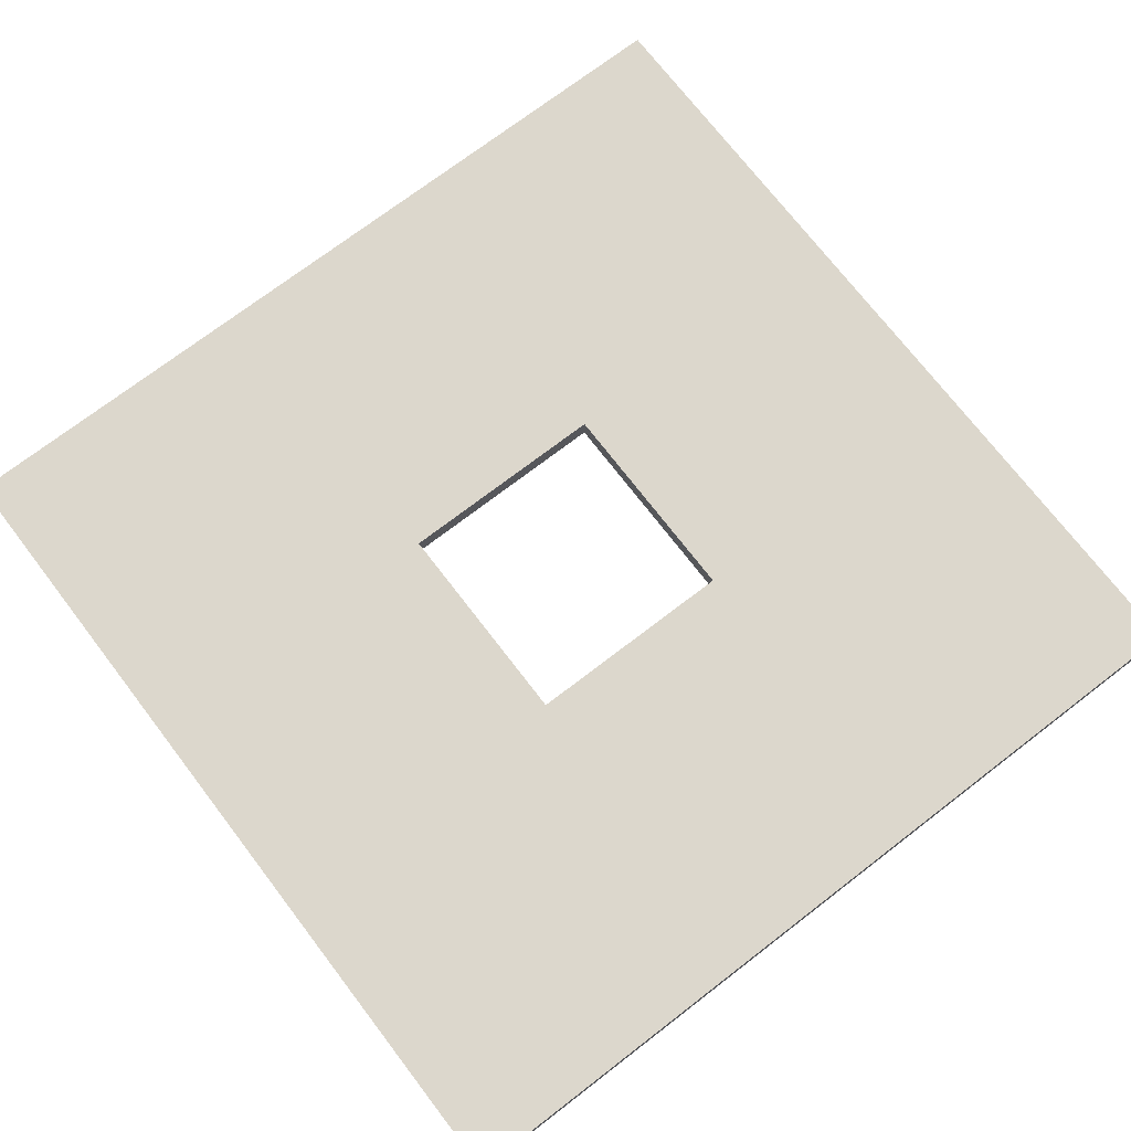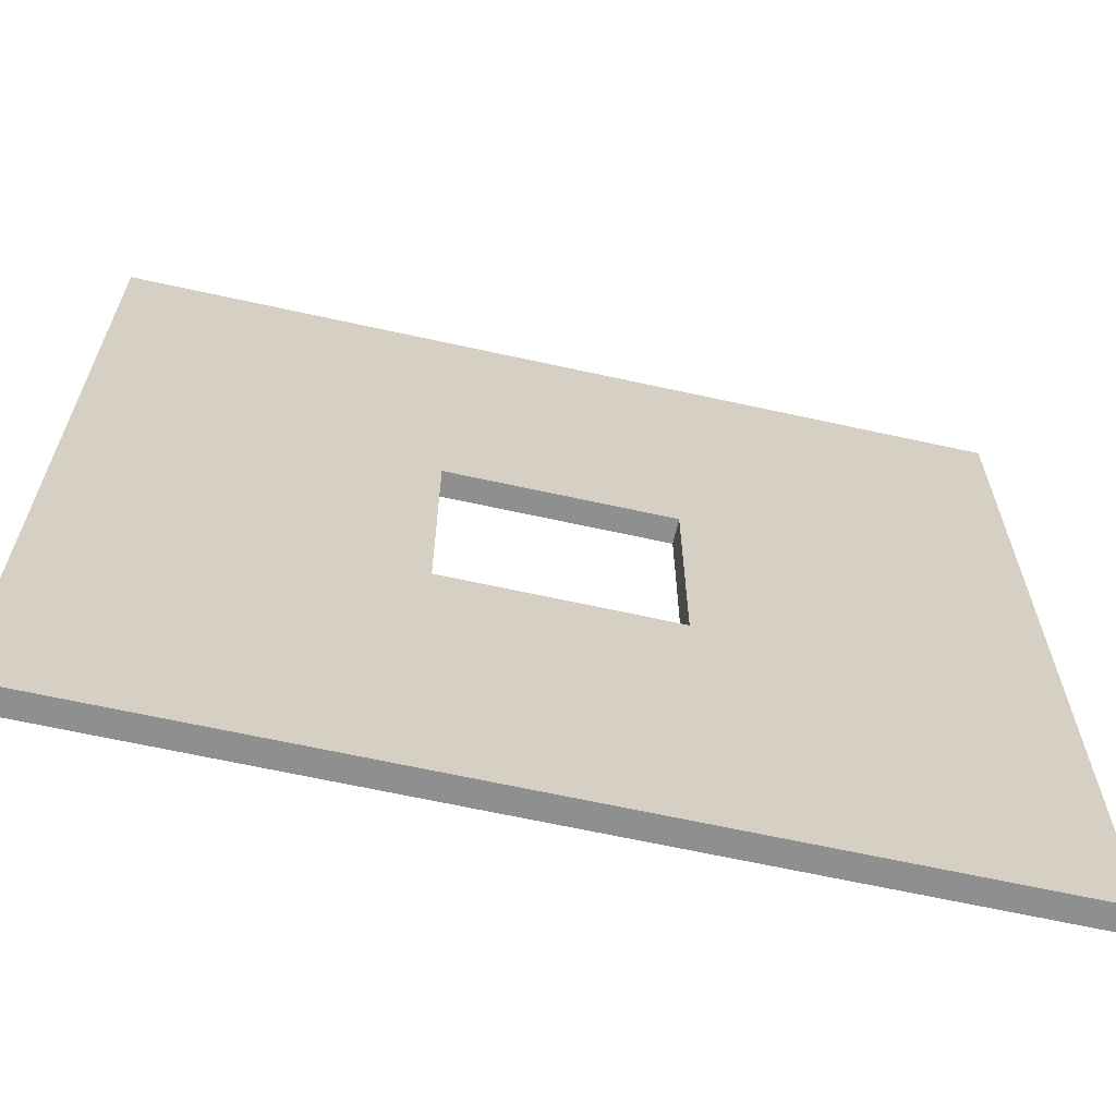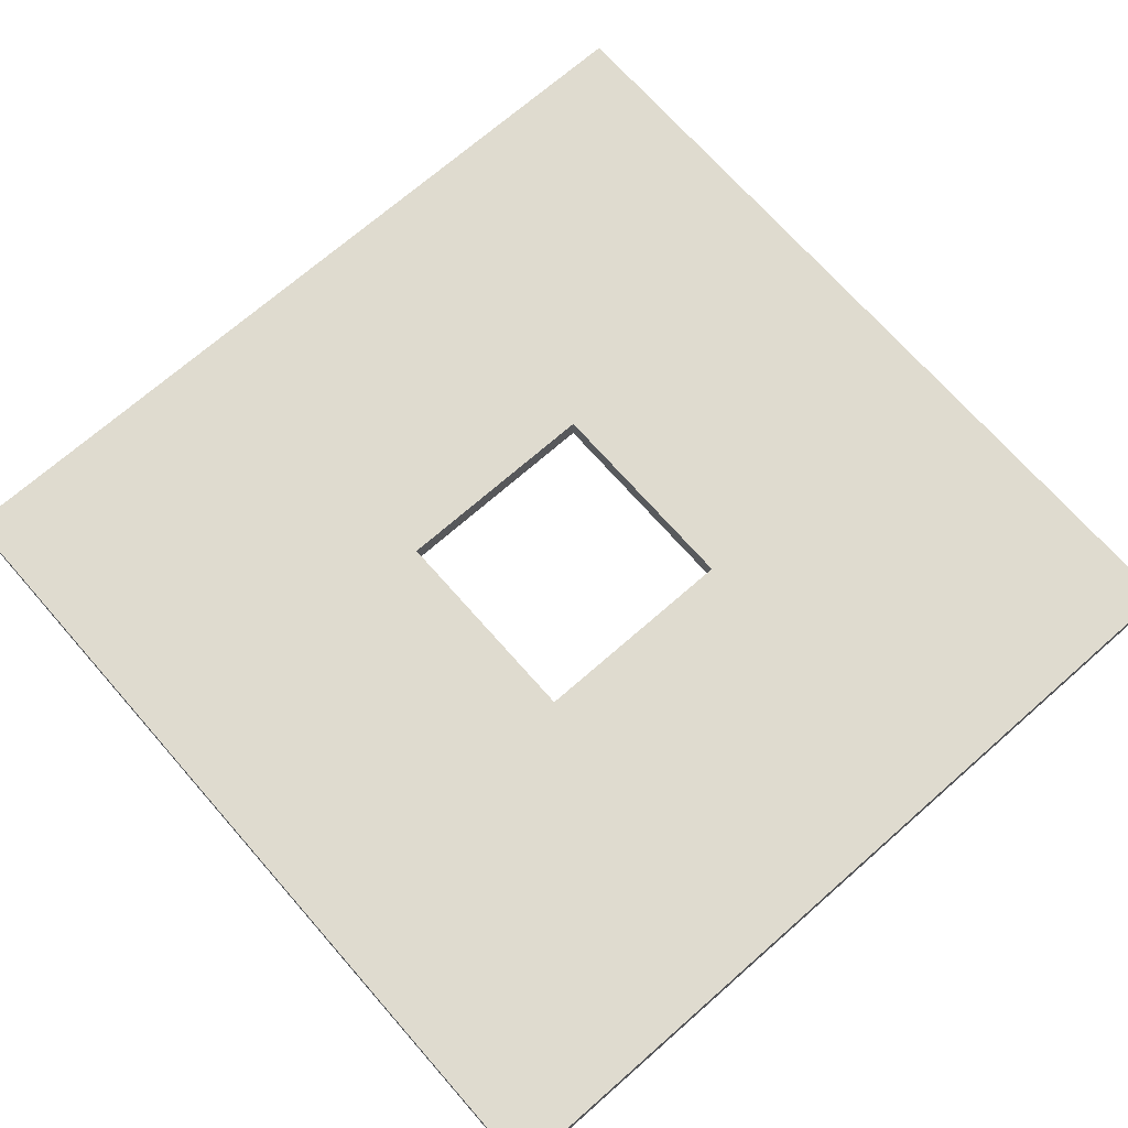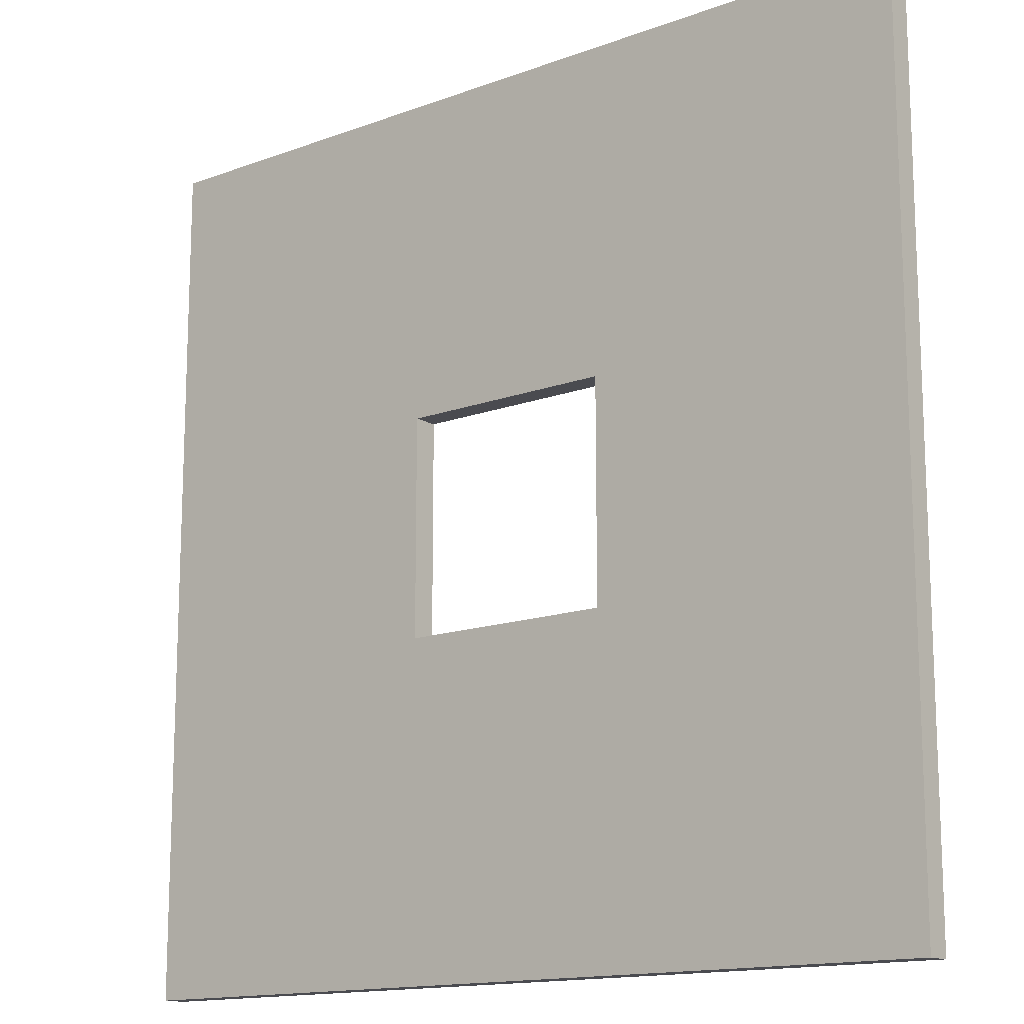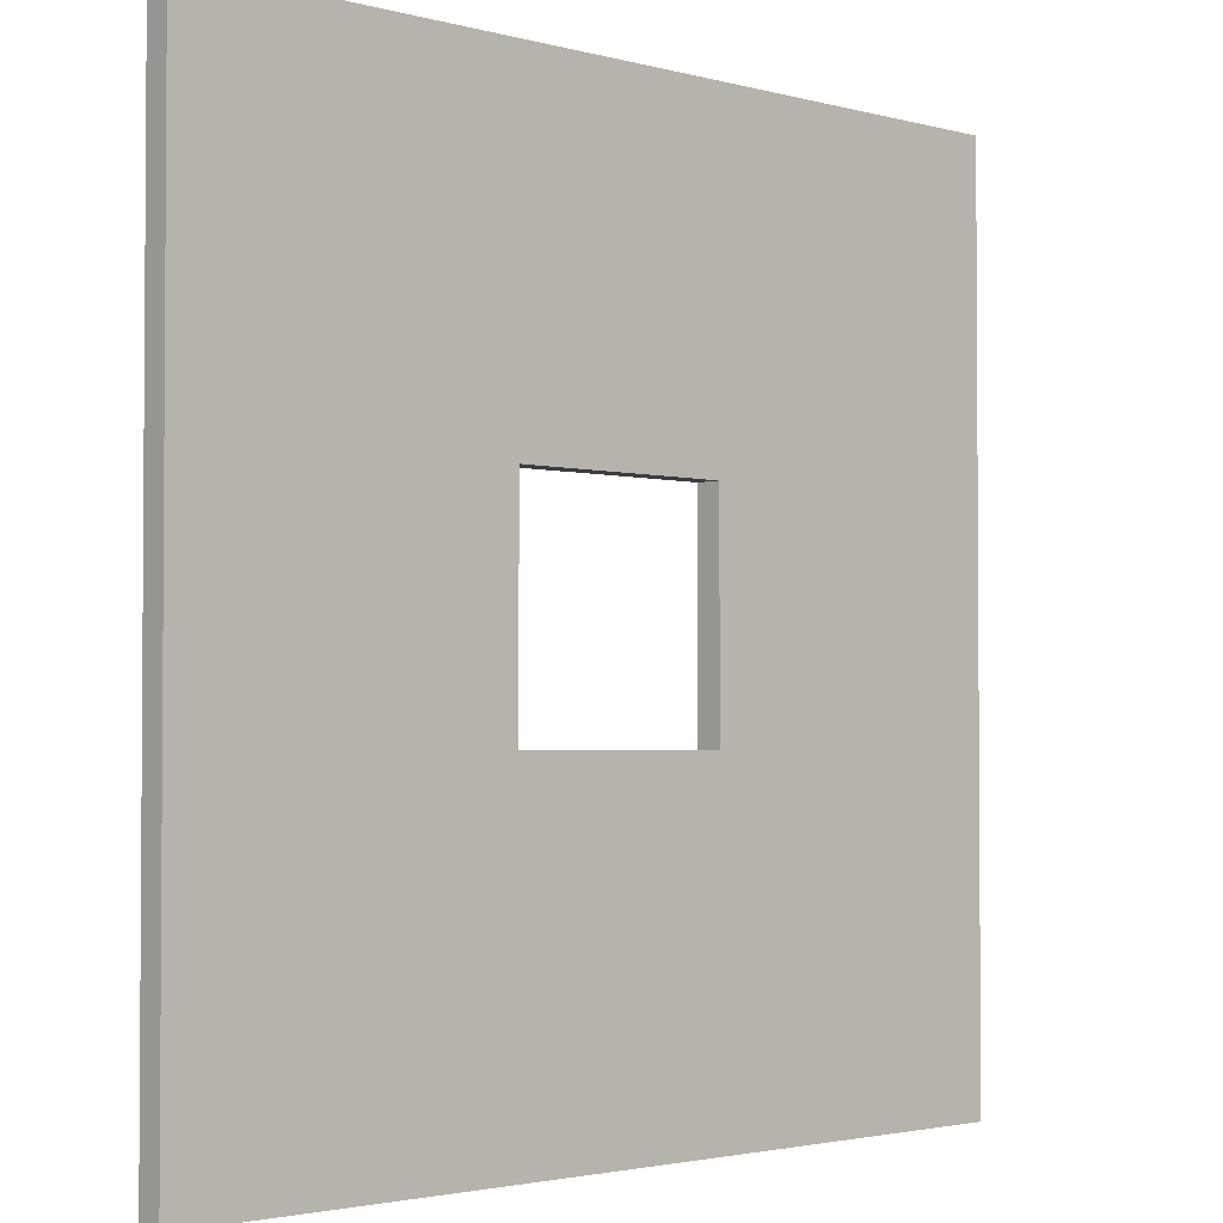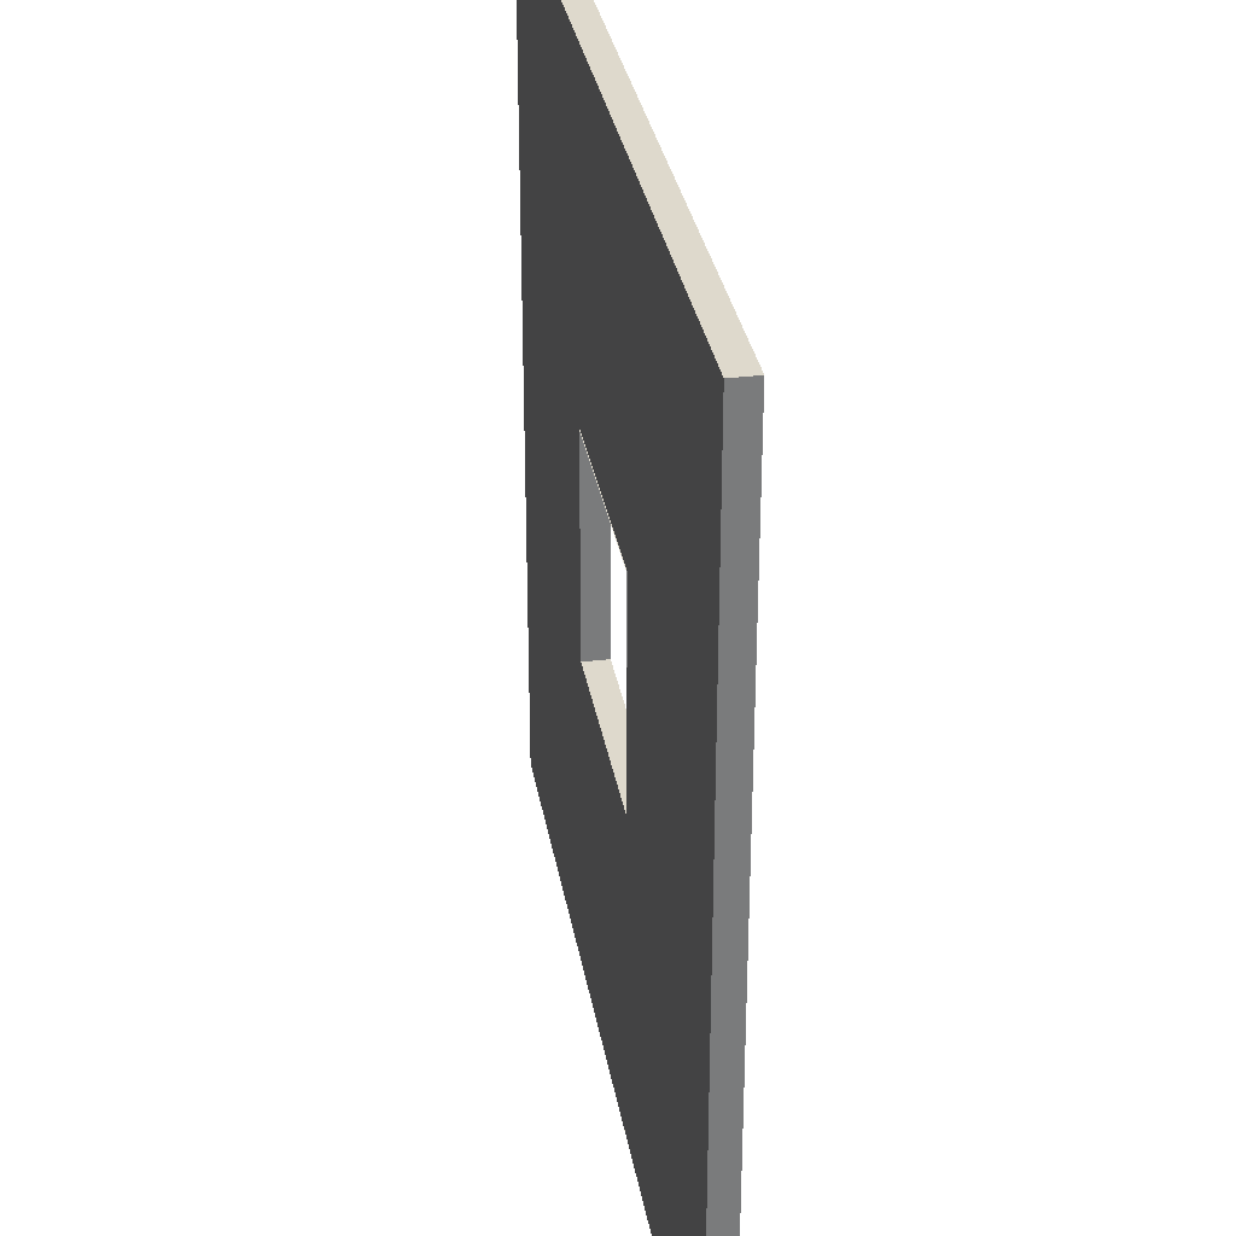
<metadata>
{"format":"obj","ext":"obj","renderer":"f3d","projection":"perspective","resolution":1024,"background":"white","views":[{"elev":72.8,"azim":142.5,"up":"+Y"},{"elev":-65.4,"azim":167.5,"up":"+Z"},{"elev":70.5,"azim":138.7,"up":"+Y"},{"elev":-14.4,"azim":-140.9,"up":"+Z"},{"elev":-2.4,"azim":136.4,"up":"+Z"},{"elev":32.1,"azim":80.3,"up":"+Z"}]}
</metadata>
<code>
o TowerPlatform
g TowerPlatform
v -4.5 -0.25 9
v -6.75 -0.25 9
v -9 -0.25 9
v -9 0.25 9
v -6.75 0.25 9
v -4.5 0.25 9
v -2.25 0.25 9
v 0 0.25 9
v 2.25 0.25 9
v 4.5 0.25 9
v 6.75 0.25 9
v 9 0.25 9
v 9 -0.25 9
v 6.75 -0.25 9
v 4.5 -0.25 9
v 2.25 -0.25 9
v 0 -0.25 9
v -2.25 -0.25 9
v -9 -0.25 -4.5
v -9 -0.25 -6.75
v -9 -0.25 -9
v -9 0.25 -9
v -9 0.25 -6.75
v -9 0.25 -4.5
v -9 0.25 -2.25
v -9 0.25 0
v -9 0.25 2.25
v -9 0.25 4.5
v -9 0.25 6.75
v -9 -0.25 6.75
v -9 -0.25 4.5
v -9 -0.25 2.25
v -9 -0.25 0
v -9 -0.25 -2.25
v -4.5 0.25 -9
v -6.75 0.25 -9
v -6.75 -0.25 -9
v -4.5 -0.25 -9
v -2.25 -0.25 -9
v 0 -0.25 -9
v 2.25 -0.25 -9
v 4.5 -0.25 -9
v 6.75 -0.25 -9
v 9 -0.25 -9
v 9 0.25 -9
v 6.75 0.25 -9
v 4.5 0.25 -9
v 2.25 0.25 -9
v 0 0.25 -9
v -2.25 0.25 -9
v 9 0.25 -4.5
v 9 0.25 -6.75
v 9 -0.25 -6.75
v 9 -0.25 -4.5
v 9 -0.25 -2.25
v 9 -0.25 0
v 9 -0.25 2.25
v 9 -0.25 4.5
v 9 -0.25 6.75
v 9 0.25 6.75
v 9 0.25 4.5
v 9 0.25 2.25
v 9 0.25 0
v 9 0.25 -2.25
v 2.25 0.25 0
v 4.5 0.25 0
v 4.5 0.25 2.25
v 2.25 0.25 2.25
v 4.5 0.25 4.5
v 2.25 0.25 4.5
v 0 0.25 4.5
v 0 0.25 2.25
v 6.75 0.25 0
v 6.75 0.25 2.25
v 6.75 0.25 4.5
v 6.75 0.25 6.75
v 4.5 0.25 6.75
v 2.25 0.25 6.75
v 0 0.25 6.75
v -6.75 0.25 0
v -6.75 0.25 2.25
v -4.5 0.25 0
v -4.5 0.25 2.25
v -4.5 0.25 4.5
v -6.75 0.25 4.5
v -2.25 0.25 0
v -2.25 0.25 2.25
v -2.25 0.25 4.5
v -2.25 0.25 6.75
v -4.5 0.25 6.75
v -6.75 0.25 6.75
v -6.75 0.25 -6.75
v -4.5 0.25 -6.75
v -4.5 0.25 -4.5
v -6.75 0.25 -4.5
v -2.25 0.25 -6.75
v 0 0.25 -6.75
v 0 0.25 -4.5
v -2.25 0.25 -4.5
v -2.25 0.25 -2.25
v -4.5 0.25 -2.25
v 0 0.25 -2.25
v -6.75 0.25 -2.25
v 2.25 0.25 -6.75
v 4.5 0.25 -6.75
v 4.5 0.25 -4.5
v 2.25 0.25 -4.5
v 6.75 0.25 -6.75
v 6.75 0.25 -4.5
v 6.75 0.25 -2.25
v 4.5 0.25 -2.25
v 2.25 0.25 -2.25
v 0 -0.25 -6.75
v 2.25 -0.25 -6.75
v 0 -0.25 -4.5
v 2.25 -0.25 -4.5
v 4.5 -0.25 -4.5
v 4.5 -0.25 -6.75
v 0 -0.25 -2.25
v 2.25 -0.25 -2.25
v 2.25 -0.25 0
v 4.5 -0.25 0
v 4.5 -0.25 -2.25
v 6.75 -0.25 -2.25
v 6.75 -0.25 -4.5
v 6.75 -0.25 0
v 6.75 -0.25 -6.75
v -6.75 -0.25 -6.75
v -6.75 -0.25 -4.5
v -4.5 -0.25 -4.5
v -4.5 -0.25 -6.75
v -6.75 -0.25 -2.25
v -6.75 -0.25 0
v -4.5 -0.25 0
v -4.5 -0.25 -2.25
v -2.25 -0.25 -2.25
v -2.25 -0.25 -4.5
v -2.25 -0.25 0
v -2.25 -0.25 -6.75
v -6.75 -0.25 2.25
v -6.75 -0.25 4.5
v -4.5 -0.25 4.5
v -4.5 -0.25 2.25
v -6.75 -0.25 6.75
v -4.5 -0.25 6.75
v -2.25 -0.25 6.75
v -2.25 -0.25 4.5
v 0 -0.25 6.75
v 0 -0.25 4.5
v -2.25 -0.25 2.25
v 0 -0.25 2.25
v 2.25 -0.25 4.5
v 2.25 -0.25 2.25
v 4.5 -0.25 4.5
v 4.5 -0.25 2.25
v 2.25 -0.25 6.75
v 4.5 -0.25 6.75
v 6.75 -0.25 6.75
v 6.75 -0.25 4.5
v 6.75 -0.25 2.25
v -2.25 -0.2631 0
v -2.25 -0.2631 2.25
v -2.25 -0.2631 -2.25
v 0 -0.2631 -2.25
v 2.25 -0.2631 -2.25
v 2.25 -0.2631 0
v 2.25 -0.2631 2.25
v 0 -0.2631 2.25
g TowerPlatform
f 4 3 2
f 11 13 12
f 11 14 13
f 10 14 11
f 10 15 14
f 9 15 10
f 9 16 15
f 8 16 9
f 8 17 16
f 7 17 8
f 7 18 17
f 6 18 7
f 6 1 18
f 5 1 6
f 5 2 1
f 4 2 5
f 22 21 20
f 29 3 4
f 29 30 3
f 28 30 29
f 28 31 30
f 27 31 28
f 27 32 31
f 26 32 27
f 26 33 32
f 25 33 26
f 25 34 33
f 24 34 25
f 24 19 34
f 23 19 24
f 23 20 19
f 22 20 23
f 36 37 22
f 38 37 36
f 35 38 36
f 39 38 35
f 50 39 35
f 40 39 50
f 49 40 50
f 41 40 49
f 48 41 49
f 42 41 48
f 47 42 48
f 43 42 47
f 46 43 47
f 44 43 46
f 45 44 46
f 37 21 22
f 52 53 45
f 54 53 52
f 51 54 52
f 55 54 51
f 64 55 51
f 56 55 64
f 63 56 64
f 57 56 63
f 62 57 63
f 58 57 62
f 61 58 62
f 59 58 61
f 60 59 61
f 13 59 60
f 12 13 60
f 53 44 45
f 67 66 65
f 65 68 67
f 69 67 68
f 68 70 69
f 70 68 72
f 72 71 70
f 74 73 66
f 66 67 74
f 62 63 73
f 73 74 62
f 61 62 74
f 74 75 61
f 75 74 67
f 67 69 75
f 76 75 69
f 69 77 76
f 60 61 75
f 75 76 60
f 12 60 76
f 76 11 12
f 11 76 77
f 77 10 11
f 78 70 71
f 71 79 78
f 77 69 70
f 70 78 77
f 10 77 78
f 78 9 10
f 9 78 79
f 79 8 9
f 81 80 26
f 26 27 81
f 83 82 80
f 80 81 83
f 84 83 81
f 81 85 84
f 85 81 27
f 27 28 85
f 87 86 82
f 82 83 87
f 71 72 87
f 87 88 71
f 88 87 83
f 83 84 88
f 89 88 84
f 84 90 89
f 79 71 88
f 88 89 79
f 8 79 89
f 89 7 8
f 7 89 90
f 90 6 7
f 91 85 28
f 28 29 91
f 90 84 85
f 85 91 90
f 6 90 91
f 91 5 6
f 5 91 29
f 29 4 5
f 92 36 22
f 22 23 92
f 93 35 36
f 36 92 93
f 94 93 92
f 92 95 94
f 95 92 23
f 23 24 95
f 96 50 35
f 35 93 96
f 97 49 50
f 50 96 97
f 98 97 96
f 96 99 98
f 99 96 93
f 93 94 99
f 100 99 94
f 94 101 100
f 102 98 99
f 99 100 102
f 86 100 101
f 101 82 86
f 103 95 24
f 24 25 103
f 101 94 95
f 95 103 101
f 82 101 103
f 103 80 82
f 80 103 25
f 25 26 80
f 104 48 49
f 49 97 104
f 105 47 48
f 48 104 105
f 106 105 104
f 104 107 106
f 107 104 97
f 97 98 107
f 108 46 47
f 47 105 108
f 52 45 46
f 46 108 52
f 51 52 108
f 108 109 51
f 109 108 105
f 105 106 109
f 110 109 106
f 106 111 110
f 64 51 109
f 109 110 64
f 63 64 110
f 110 73 63
f 73 110 111
f 111 66 73
f 112 107 98
f 98 102 112
f 111 106 107
f 107 112 111
f 66 111 112
f 112 65 66
f 114 113 40
f 40 41 114
f 116 115 113
f 113 114 116
f 117 116 114
f 114 118 117
f 118 114 41
f 41 42 118
f 120 119 115
f 115 116 120
f 122 121 120
f 120 123 122
f 123 120 116
f 116 117 123
f 124 123 117
f 117 125 124
f 126 122 123
f 123 124 126
f 56 126 124
f 124 55 56
f 55 124 125
f 125 54 55
f 127 118 42
f 42 43 127
f 125 117 118
f 118 127 125
f 54 125 127
f 127 53 54
f 53 127 43
f 43 44 53
f 128 20 21
f 21 37 128
f 129 19 20
f 20 128 129
f 130 129 128
f 128 131 130
f 131 128 37
f 37 38 131
f 132 34 19
f 19 129 132
f 133 33 34
f 34 132 133
f 134 133 132
f 132 135 134
f 135 132 129
f 129 130 135
f 136 135 130
f 130 137 136
f 138 134 135
f 135 136 138
f 119 136 137
f 137 115 119
f 139 131 38
f 38 39 139
f 137 130 131
f 131 139 137
f 115 137 139
f 139 113 115
f 113 139 39
f 39 40 113
f 140 32 33
f 33 133 140
f 141 31 32
f 32 140 141
f 142 141 140
f 140 143 142
f 143 140 133
f 133 134 143
f 144 30 31
f 31 141 144
f 2 3 30
f 30 144 2
f 1 2 144
f 144 145 1
f 145 144 141
f 141 142 145
f 146 145 142
f 142 147 146
f 18 1 145
f 145 146 18
f 17 18 146
f 146 148 17
f 148 146 147
f 147 149 148
f 150 143 134
f 134 138 150
f 147 142 143
f 143 150 147
f 149 147 150
f 150 151 149
f 152 149 151
f 151 153 152
f 154 152 153
f 153 155 154
f 155 153 121
f 121 122 155
f 156 148 149
f 149 152 156
f 16 17 148
f 148 156 16
f 15 16 156
f 156 157 15
f 157 156 152
f 152 154 157
f 158 157 154
f 154 159 158
f 14 15 157
f 157 158 14
f 13 14 158
f 158 59 13
f 59 158 159
f 159 58 59
f 160 155 122
f 122 126 160
f 159 154 155
f 155 160 159
f 58 159 160
f 160 57 58
f 57 160 126
f 126 56 57
f 161 86 87
f 87 162 161
f 163 100 86
f 86 161 163
f 164 102 100
f 100 163 164
f 165 112 102
f 102 164 165
f 166 65 112
f 112 165 166
f 167 68 65
f 65 166 167
f 168 72 68
f 68 167 168
f 162 87 72
f 72 168 162

</code>
